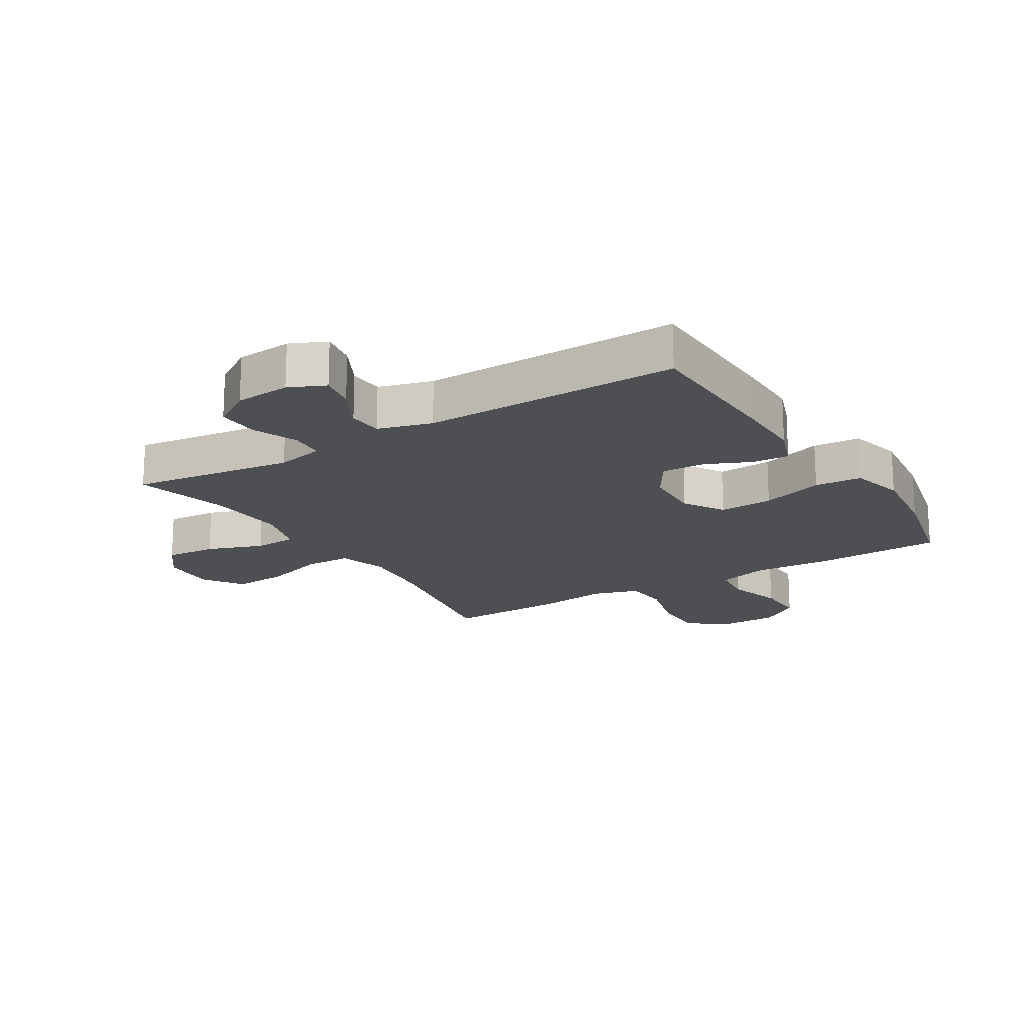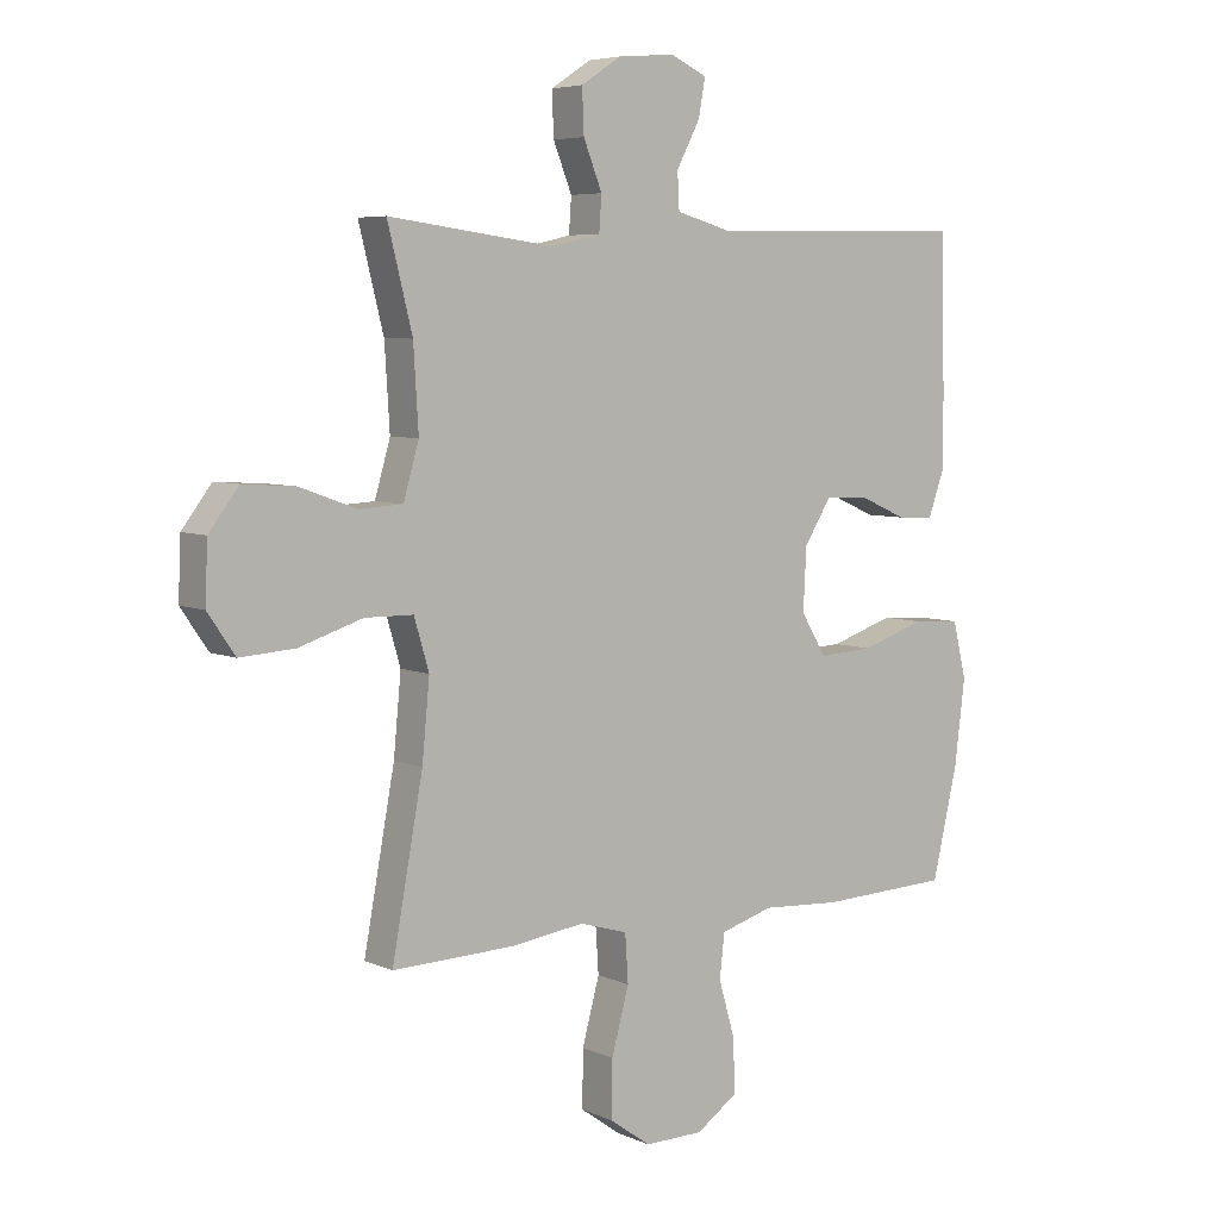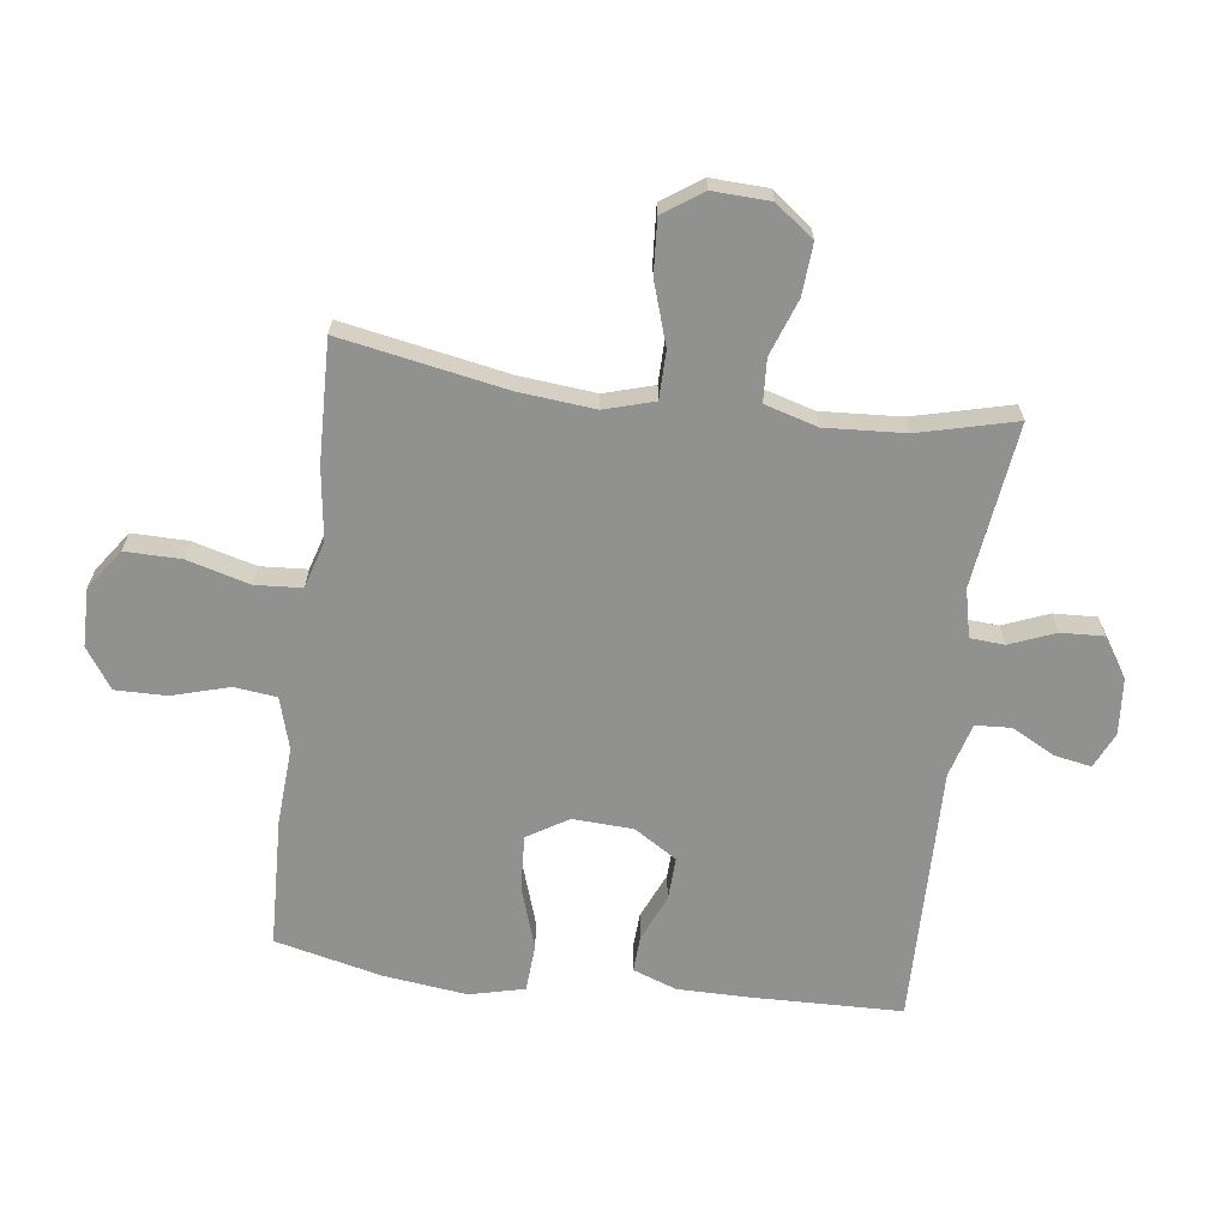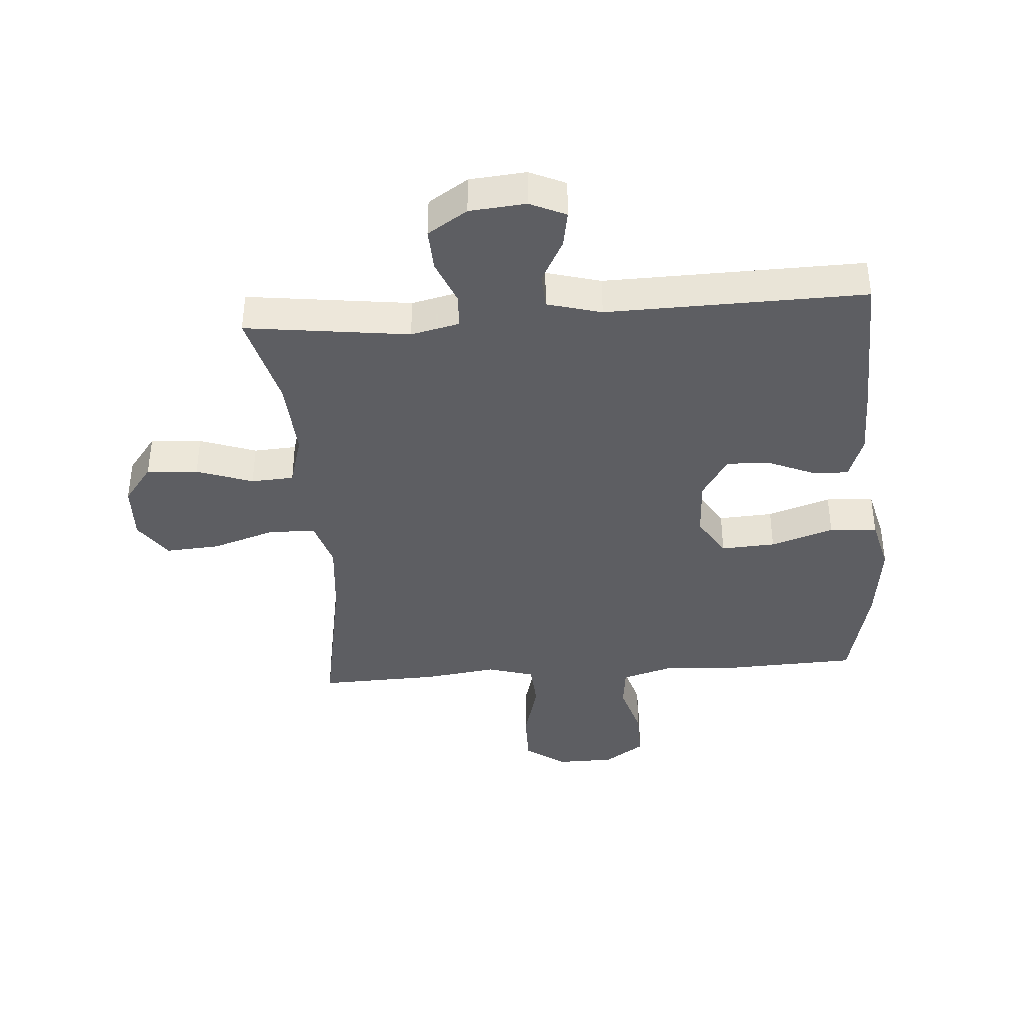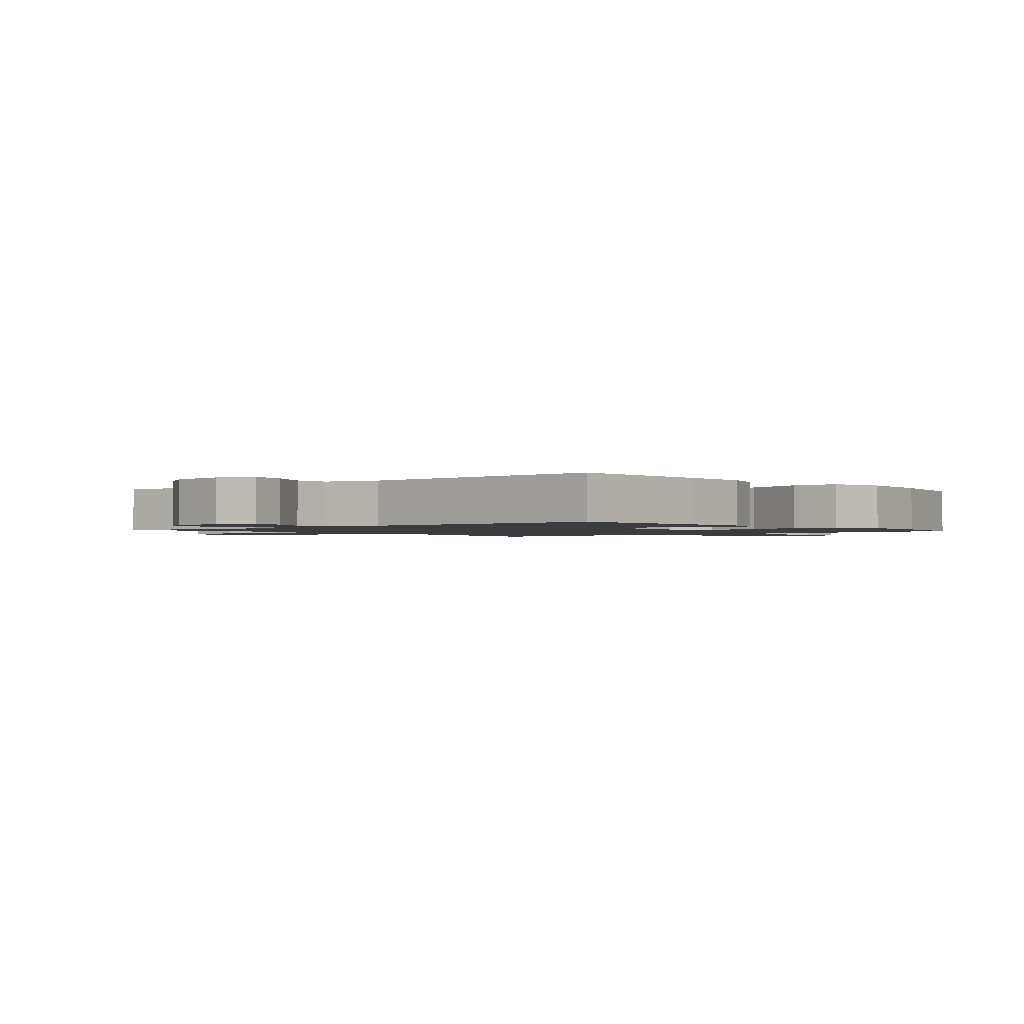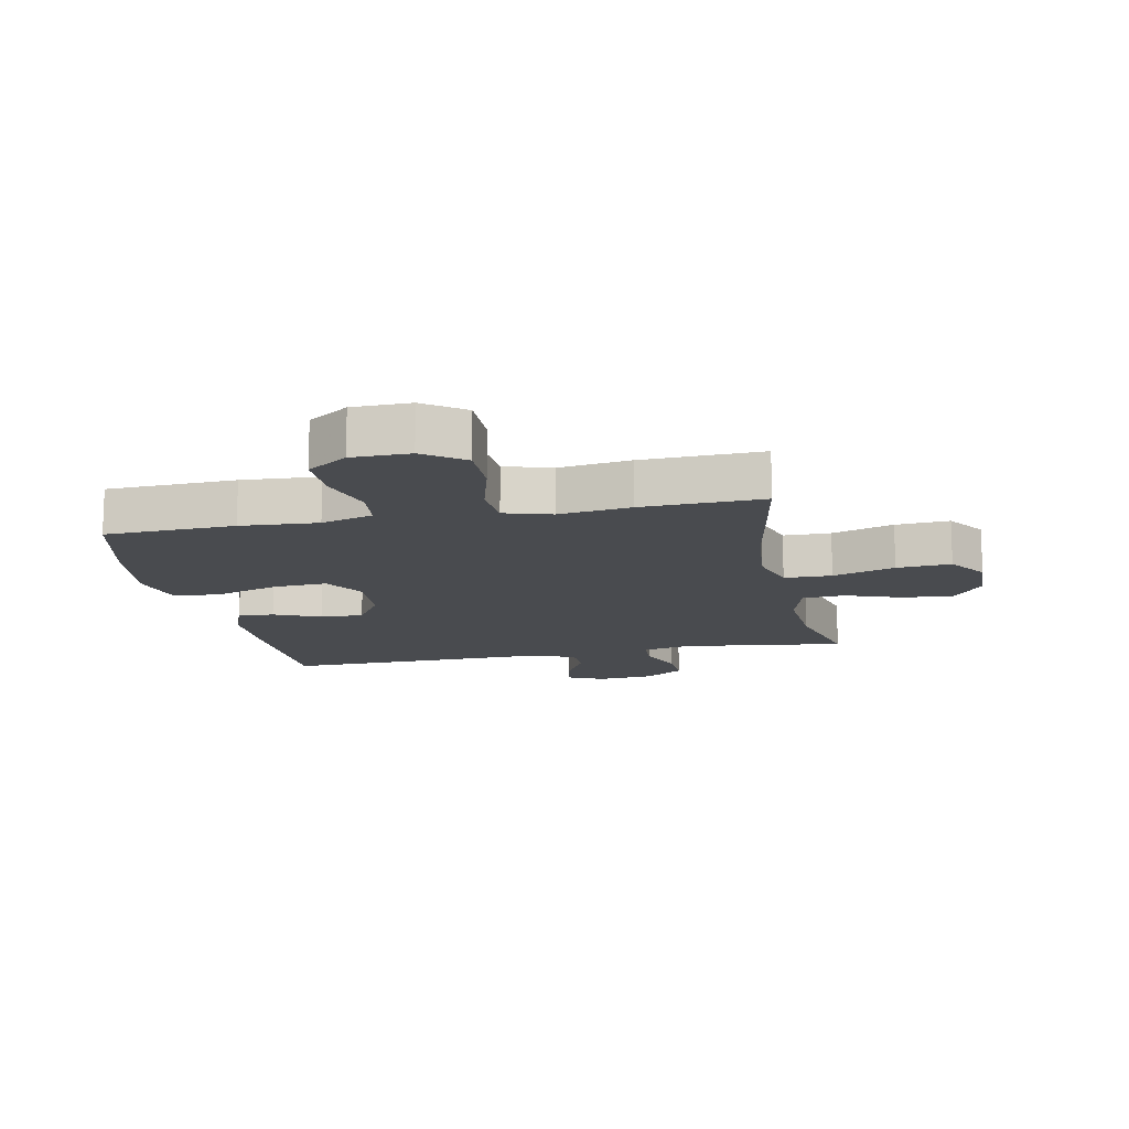
<metadata>
{"format":"obj","ext":"obj","renderer":"f3d","projection":"perspective","resolution":1024,"background":"white","views":[{"elev":-18.0,"azim":31.6,"up":"+Y"},{"elev":5.9,"azim":-37.3,"up":"+Z"},{"elev":-65.9,"azim":-97.4,"up":"+Y"},{"elev":-39.0,"azim":4.4,"up":"+Y"},{"elev":-1.5,"azim":40.8,"up":"+Y"},{"elev":-13.9,"azim":-168.5,"up":"+Y"}]}
</metadata>
<code>
v -0.5 0.07 -0.5
v -0.45 0.07 -0.23
v -0.438 0.07 -0.105
v -0.462 0.07 -0.024
v -0.54 0.07 -0.023
v -0.642 0.07 -0.056
v -0.731 0.07 -0.062
v -0.775 0.07 0.002
v -0.771 0.07 0.096
v -0.723 0.07 0.159
v -0.639 0.07 0.153
v -0.547 0.07 0.12
v -0.477 0.07 0.124
v -0.452 0.07 0.21
v -0.46 0.07 0.341
v -0.5 0.07 0.5
v -0.232 0.07 0.465
v -0.153 0.07 0.483
v -0.149 0.07 0.539
v -0.179 0.07 0.614
v -0.182 0.07 0.684
v -0.117 0.07 0.726
v -0.025 0.07 0.734
v 0.034 0.07 0.707
v 0.023 0.07 0.647
v -0.015 0.07 0.575
v -0.012 0.07 0.517
v 0.077 0.07 0.492
v 0.5 0.07 0.5
v 0.506 0.07 0.252
v 0.506 0.07 0.137
v 0.48 0.07 0.065
v 0.421 0.07 0.068
v 0.345 0.07 0.101
v 0.274 0.07 0.104
v 0.23 0.07 0.034
v 0.225 0.07 -0.065
v 0.266 0.07 -0.132
v 0.355 0.07 -0.127
v 0.458 0.07 -0.093
v 0.536 0.07 -0.098
v 0.558 0.07 -0.188
v 0.541 0.07 -0.325
v 0.5 0.07 -0.5
v 0.288 0.07 -0.508
v 0.161 0.07 -0.5
v 0.076 0.07 -0.525
v 0.068 0.07 -0.595
v 0.095 0.07 -0.688
v 0.096 0.07 -0.772
v 0.03 0.07 -0.817
v -0.065 0.07 -0.818
v -0.131 0.07 -0.771
v -0.13 0.07 -0.68
v -0.102 0.07 -0.577
v -0.107 0.07 -0.501
v -0.184 0.07 -0.478
v -0.302 0.07 -0.494
v -0.5 0 -0.5
v -0.45 0 -0.23
v -0.438 0 -0.105
v -0.462 0 -0.024
v -0.54 0 -0.023
v -0.642 0 -0.056
v -0.731 0 -0.062
v -0.775 0 0.002
v -0.771 0 0.096
v -0.723 0 0.159
v -0.639 0 0.153
v -0.547 0 0.12
v -0.477 0 0.124
v -0.452 0 0.21
v -0.46 0 0.341
v -0.5 0 0.5
v -0.232 0 0.465
v -0.153 0 0.483
v -0.149 0 0.539
v -0.179 0 0.614
v -0.182 0 0.684
v -0.117 0 0.726
v -0.025 0 0.734
v 0.034 0 0.707
v 0.023 0 0.647
v -0.015 0 0.575
v -0.012 0 0.517
v 0.077 0 0.492
v 0.5 0 0.5
v 0.506 0 0.252
v 0.506 0 0.137
v 0.48 0 0.065
v 0.421 0 0.068
v 0.345 0 0.101
v 0.274 0 0.104
v 0.23 0 0.034
v 0.225 0 -0.065
v 0.266 0 -0.132
v 0.355 0 -0.127
v 0.458 0 -0.093
v 0.536 0 -0.098
v 0.558 0 -0.188
v 0.541 0 -0.325
v 0.5 0 -0.5
v 0.288 0 -0.508
v 0.161 0 -0.5
v 0.076 0 -0.525
v 0.068 0 -0.595
v 0.095 0 -0.688
v 0.096 0 -0.772
v 0.03 0 -0.817
v -0.065 0 -0.818
v -0.131 0 -0.771
v -0.13 0 -0.68
v -0.102 0 -0.577
v -0.107 0 -0.501
v -0.184 0 -0.478
v -0.302 0 -0.494
f 57 58 1 2
f 56 57 2 3
f 53 54 55
f 52 53 55
f 51 52 55
f 50 51 55
f 49 50 55
f 48 49 55
f 47 48 55 56
f 56 3 4
f 47 56 4
f 46 47 4
f 44 45 46
f 43 44 46
f 42 43 46
f 41 42 46
f 40 41 46
f 39 40 46
f 38 39 46
f 37 38 46 4
f 32 33 34
f 31 32 34
f 30 31 34
f 29 30 34
f 28 29 34
f 27 28 34 35
f 24 25 26
f 23 24 26
f 22 23 26
f 21 22 26
f 20 21 26
f 19 20 26
f 18 19 26 27
f 15 16 17
f 14 15 17 18
f 27 35 36
f 18 27 36
f 14 18 36
f 13 14 36
f 10 11 12
f 9 10 12
f 8 9 12
f 7 8 12
f 6 7 12
f 5 6 12
f 36 37 4
f 13 36 4
f 12 13 4
f 4 5 12
f 60 59 116 115
f 61 60 115 114
f 113 112 111
f 113 111 110
f 113 110 109
f 113 109 108
f 113 108 107
f 113 107 106
f 114 113 106 105
f 62 61 114
f 62 114 105
f 62 105 104
f 104 103 102
f 104 102 101
f 104 101 100
f 104 100 99
f 104 99 98
f 104 98 97
f 104 97 96
f 62 104 96 95
f 92 91 90
f 92 90 89
f 92 89 88
f 92 88 87
f 92 87 86
f 93 92 86 85
f 84 83 82
f 84 82 81
f 84 81 80
f 84 80 79
f 84 79 78
f 84 78 77
f 85 84 77 76
f 75 74 73
f 76 75 73 72
f 94 93 85
f 94 85 76
f 94 76 72
f 94 72 71
f 70 69 68
f 70 68 67
f 70 67 66
f 70 66 65
f 70 65 64
f 70 64 63
f 62 95 94
f 62 94 71
f 62 71 70
f 70 63 62
f 1 59 60 2
f 2 60 61 3
f 3 61 62 4
f 4 62 63 5
f 5 63 64 6
f 6 64 65 7
f 7 65 66 8
f 8 66 67 9
f 9 67 68 10
f 10 68 69 11
f 11 69 70 12
f 12 70 71 13
f 13 71 72 14
f 14 72 73 15
f 15 73 74 16
f 16 74 75 17
f 17 75 76 18
f 18 76 77 19
f 19 77 78 20
f 20 78 79 21
f 21 79 80 22
f 22 80 81 23
f 23 81 82 24
f 24 82 83 25
f 25 83 84 26
f 26 84 85 27
f 27 85 86 28
f 28 86 87 29
f 29 87 88 30
f 30 88 89 31
f 31 89 90 32
f 32 90 91 33
f 33 91 92 34
f 34 92 93 35
f 35 93 94 36
f 36 94 95 37
f 37 95 96 38
f 38 96 97 39
f 39 97 98 40
f 40 98 99 41
f 41 99 100 42
f 42 100 101 43
f 43 101 102 44
f 44 102 103 45
f 45 103 104 46
f 46 104 105 47
f 47 105 106 48
f 48 106 107 49
f 49 107 108 50
f 50 108 109 51
f 51 109 110 52
f 52 110 111 53
f 53 111 112 54
f 54 112 113 55
f 55 113 114 56
f 56 114 115 57
f 57 115 116 58
f 58 116 59 1

</code>
